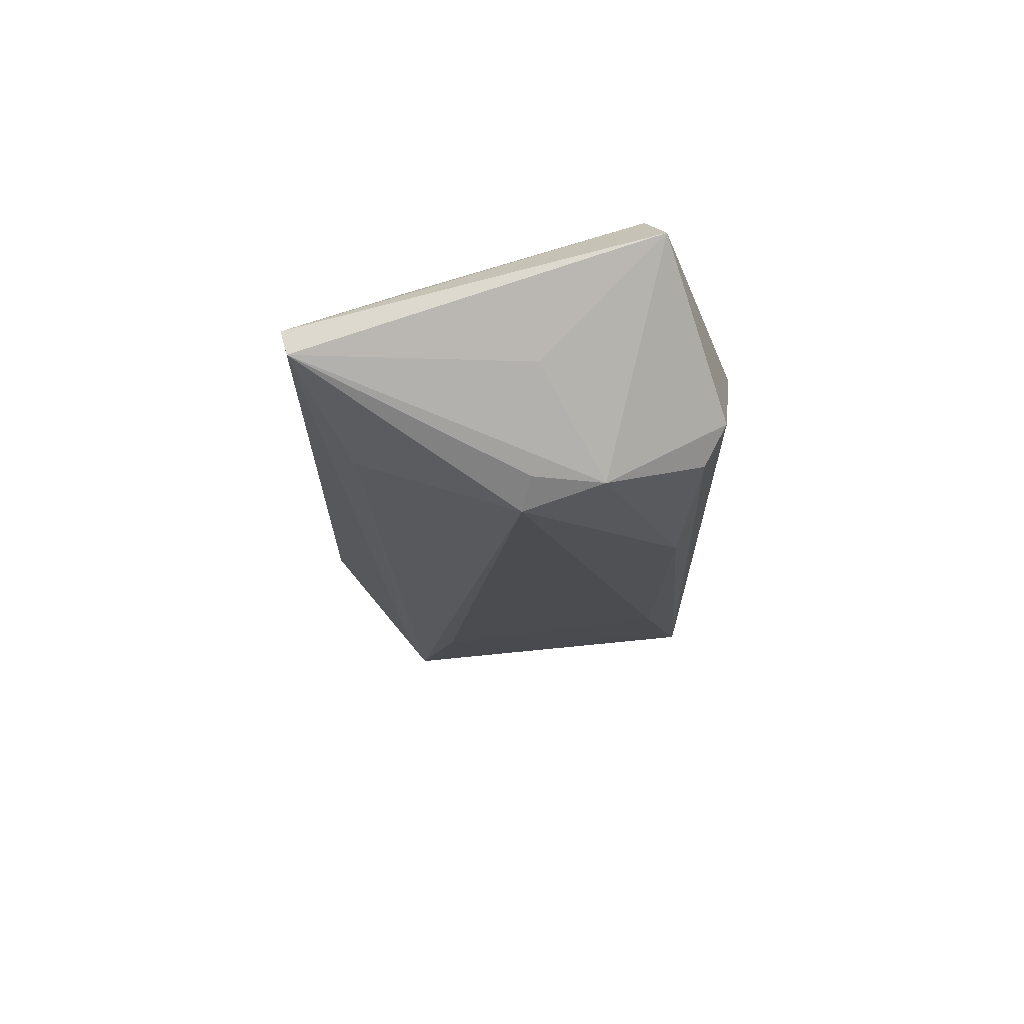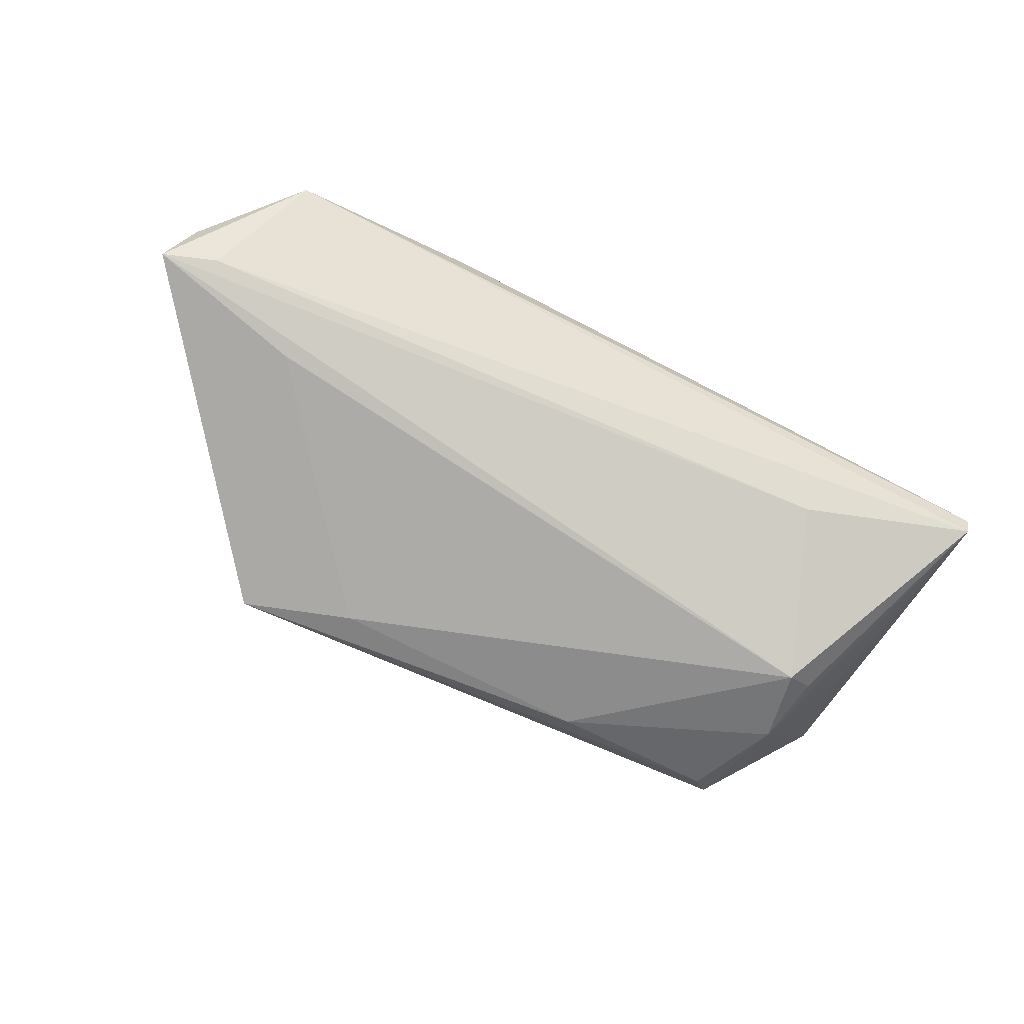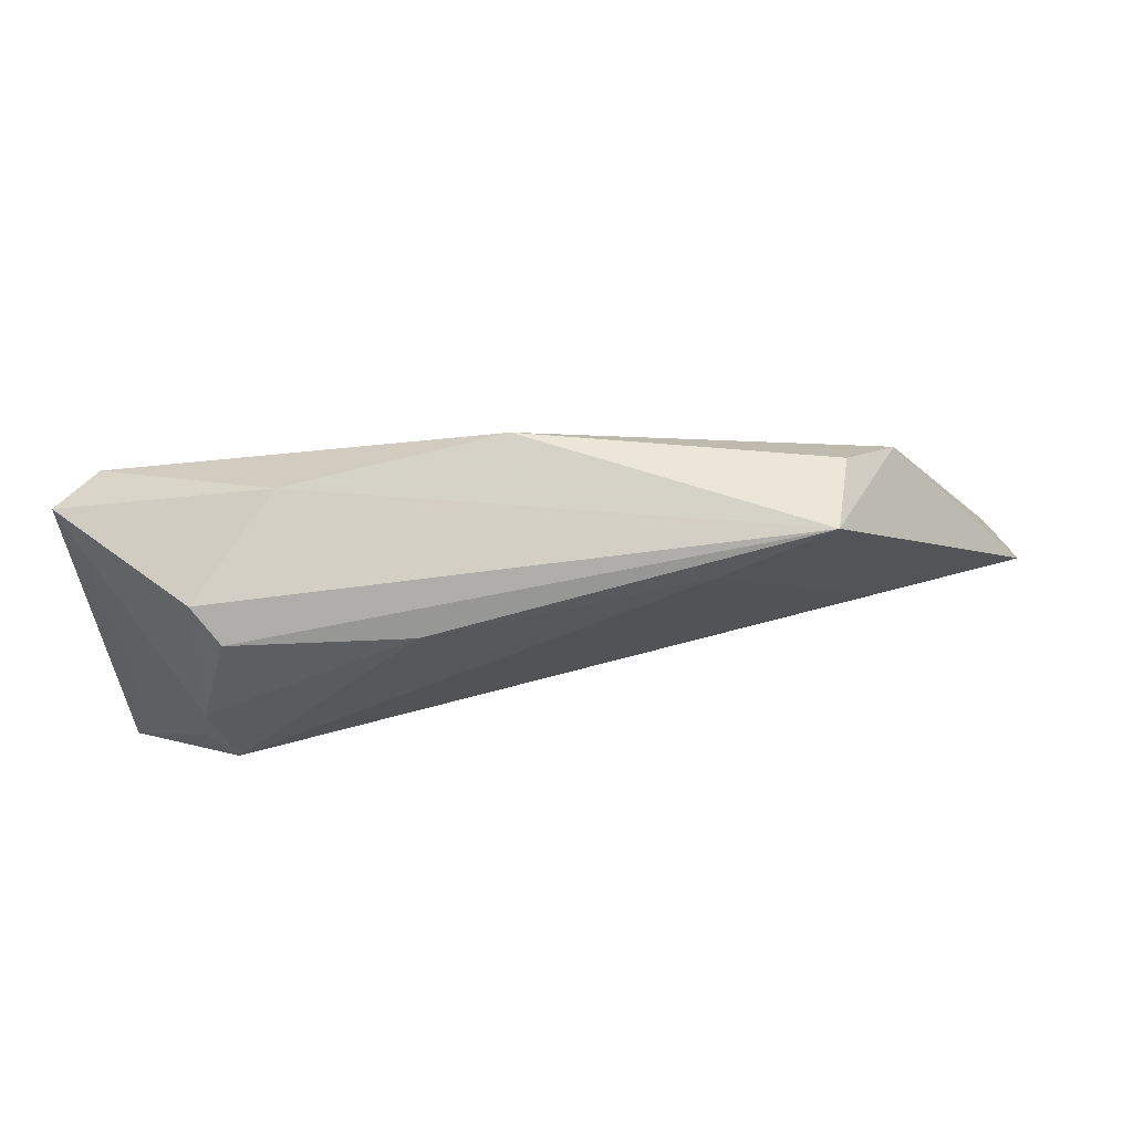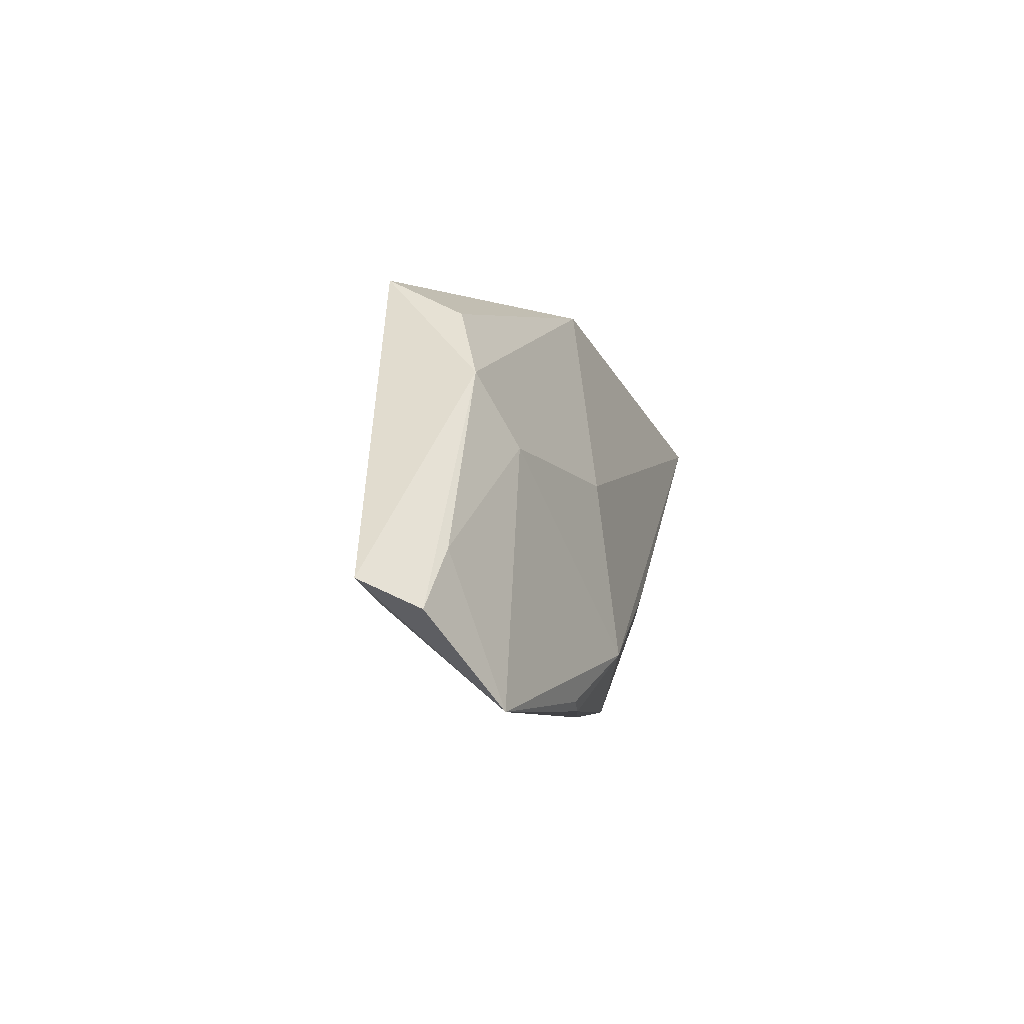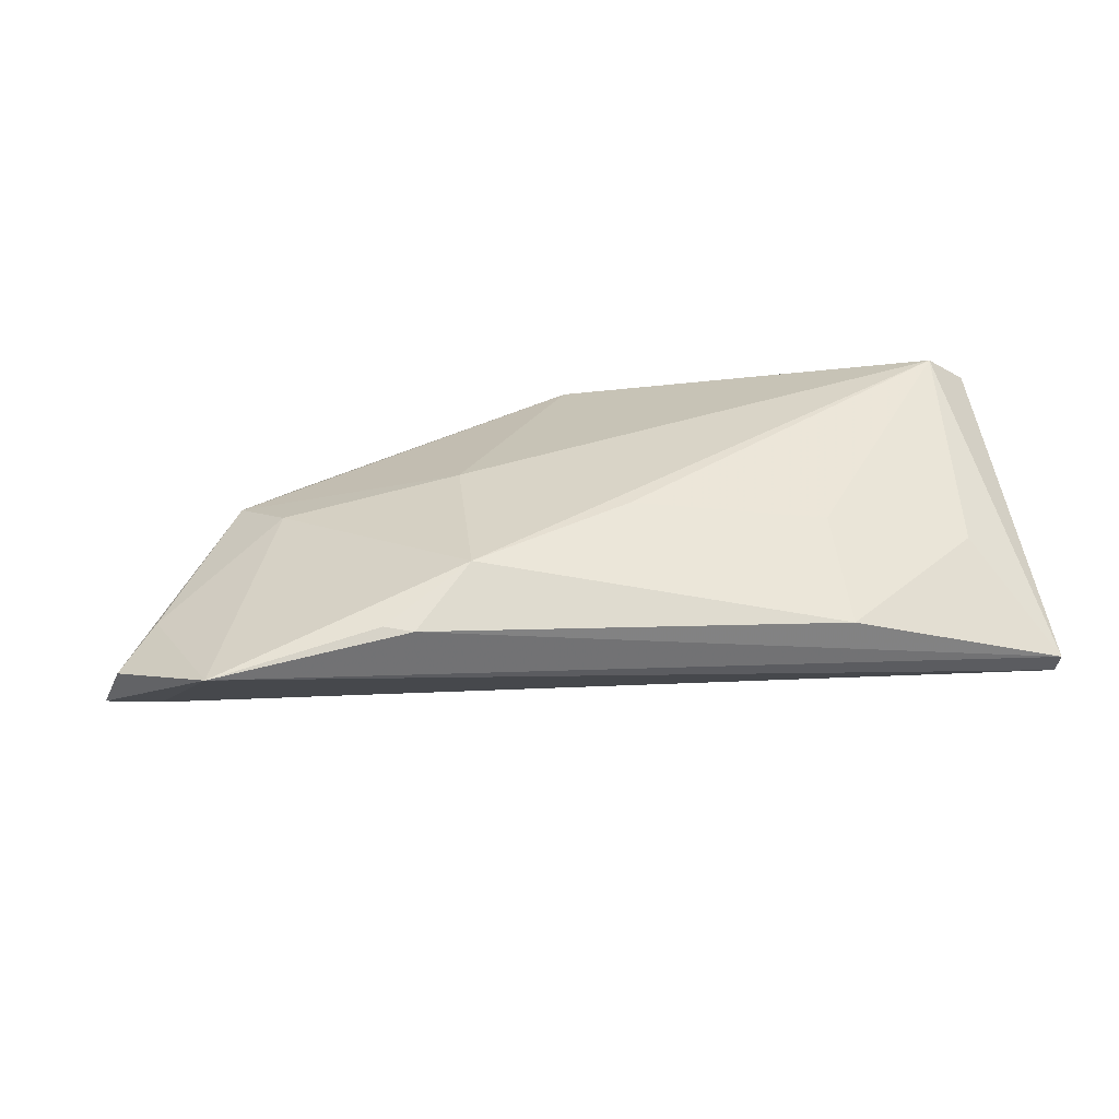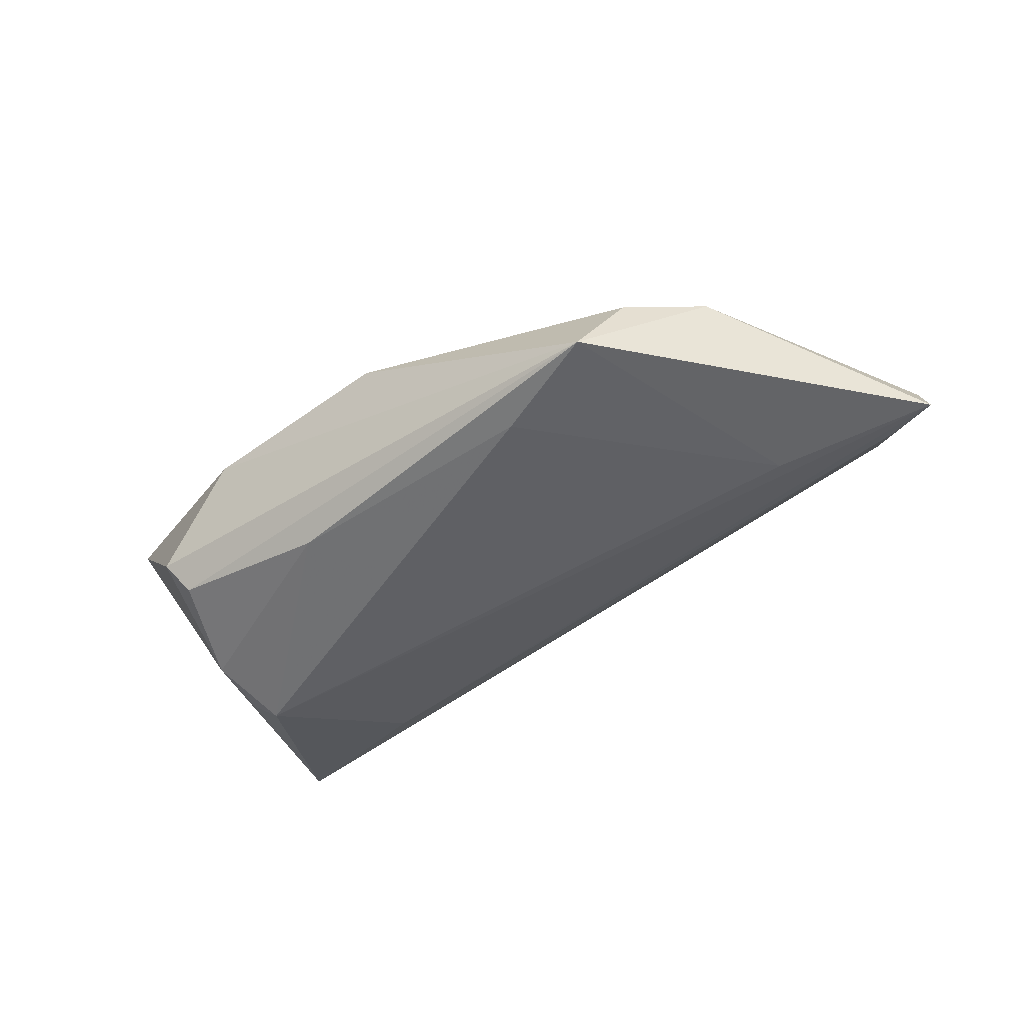
<metadata>
{"format":"obj","ext":"obj","renderer":"f3d","projection":"perspective","resolution":1024,"background":"white","views":[{"elev":-21.3,"azim":88.5,"up":"+Z"},{"elev":-72.8,"azim":-25.9,"up":"+Z"},{"elev":71.7,"azim":169.9,"up":"+Y"},{"elev":-6.5,"azim":-78.2,"up":"+Y"},{"elev":37.4,"azim":-9.0,"up":"+Z"},{"elev":-46.7,"azim":-143.7,"up":"+Z"}]}
</metadata>
<code>
v 0.03483 0.000473 -0.01807
v -0.0494 0.01231 0.002988
v 0.03857 0.001493 -0.015
v -0.02982 -0.02715 0.01156
v 0.03697 0.01046 -0.01513
v -0.02219 -0.01993 0.0156
v -0.05446 -0.02742 0.00765
v -0.0379 0.0266 -0.01073
v -0.02115 0.002077 0.0127
v -0.06795 -0.01319 -0.006072
v -0.044 0.003915 0.007153
v -0.06097 -0.01543 -0.005255
v -0.03341 -0.02602 0.0119
v -0.02363 0.02141 -0.01247
v 0.02371 -0.02683 0.005875
v -0.0417 0.02105 -0.0005454
v 0.01076 0.02173 -0.01366
v -0.00336 0.0283 0.006546
v -0.06555 -0.01651 0.0009409
v 0.02365 -0.0124 0.01124
v 0.05112 -0.02742 -0.0027
v 0.05082 0.01705 0.01095
v 0.04505 0.01505 0.0156
v 0.04595 0.002111 -0.003598
v 0.03256 0.02291 -0.01106
v 0.02769 -0.0202 -0.009026
v 0.02374 0.02772 0.004747
v 0.05092 -0.02662 -0.00555
v -0.06062 -0.009471 0.002478
v -0.04713 -0.008275 -0.008992
v -0.001339 -0.01121 0.0156
v 0.04209 -0.014 0.007108
v 0.0354 0.02542 -0.006644
f 22 23 21
f 10 1 26
f 28 22 21
f 28 26 1
f 21 7 28
f 33 22 5
f 10 7 19
f 2 18 16
f 10 19 2
f 4 15 6
f 4 7 21
f 21 15 4
f 27 22 33
f 23 22 27
f 27 18 23
f 30 1 10
f 16 18 8
f 8 27 33
f 18 27 8
f 10 2 8
f 8 2 16
f 8 30 10
f 10 26 12
f 26 28 12
f 12 7 10
f 12 28 7
f 3 28 1
f 1 5 3
f 3 5 28
f 22 28 24
f 24 5 22
f 28 5 24
f 29 19 7
f 29 2 19
f 23 20 32
f 32 20 15
f 21 23 32
f 32 15 21
f 6 15 31
f 15 20 31
f 23 6 31
f 31 20 23
f 6 7 13
f 13 4 6
f 7 4 13
f 17 5 1
f 9 6 23
f 23 18 9
f 18 2 9
f 11 29 7
f 2 29 11
f 11 7 6
f 11 9 2
f 6 9 11
f 25 8 33
f 25 17 8
f 33 5 25
f 5 17 25
f 14 17 1
f 8 17 14
f 1 30 14
f 30 8 14

</code>
